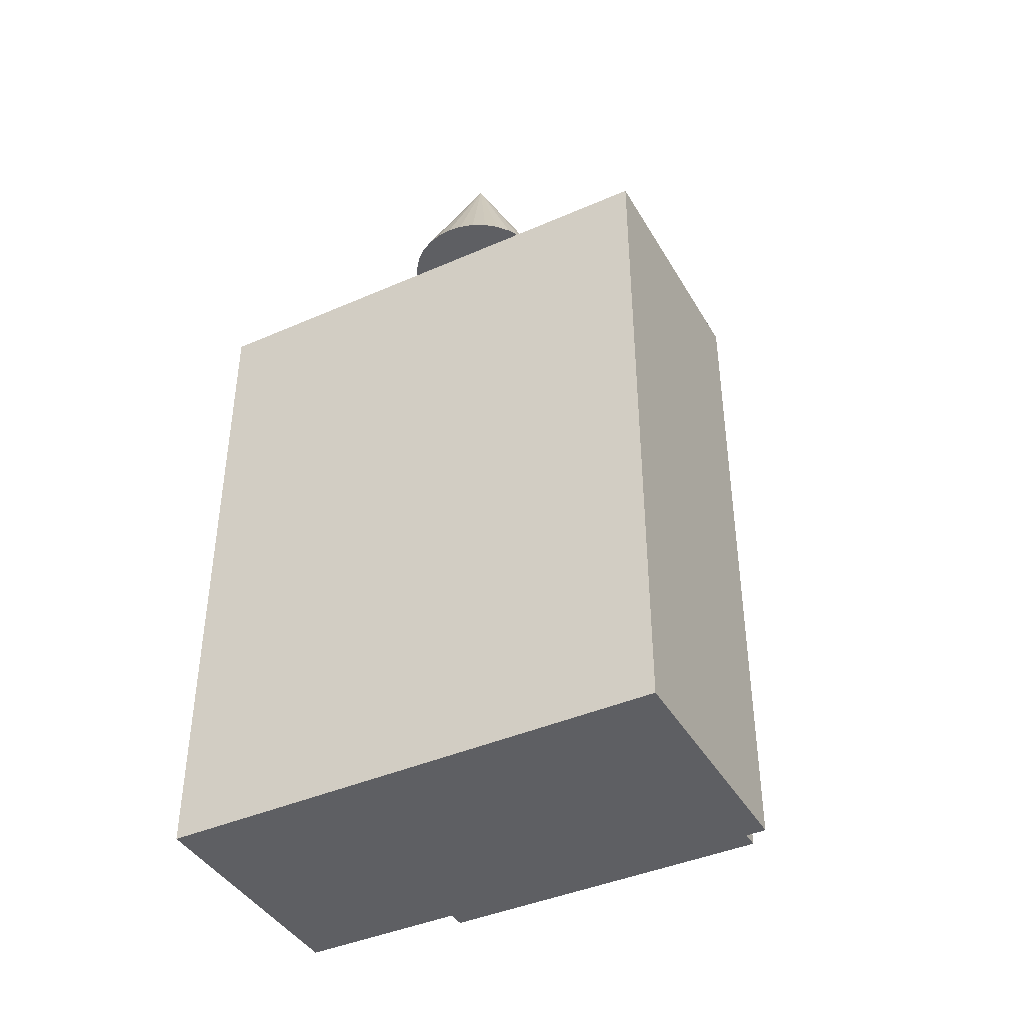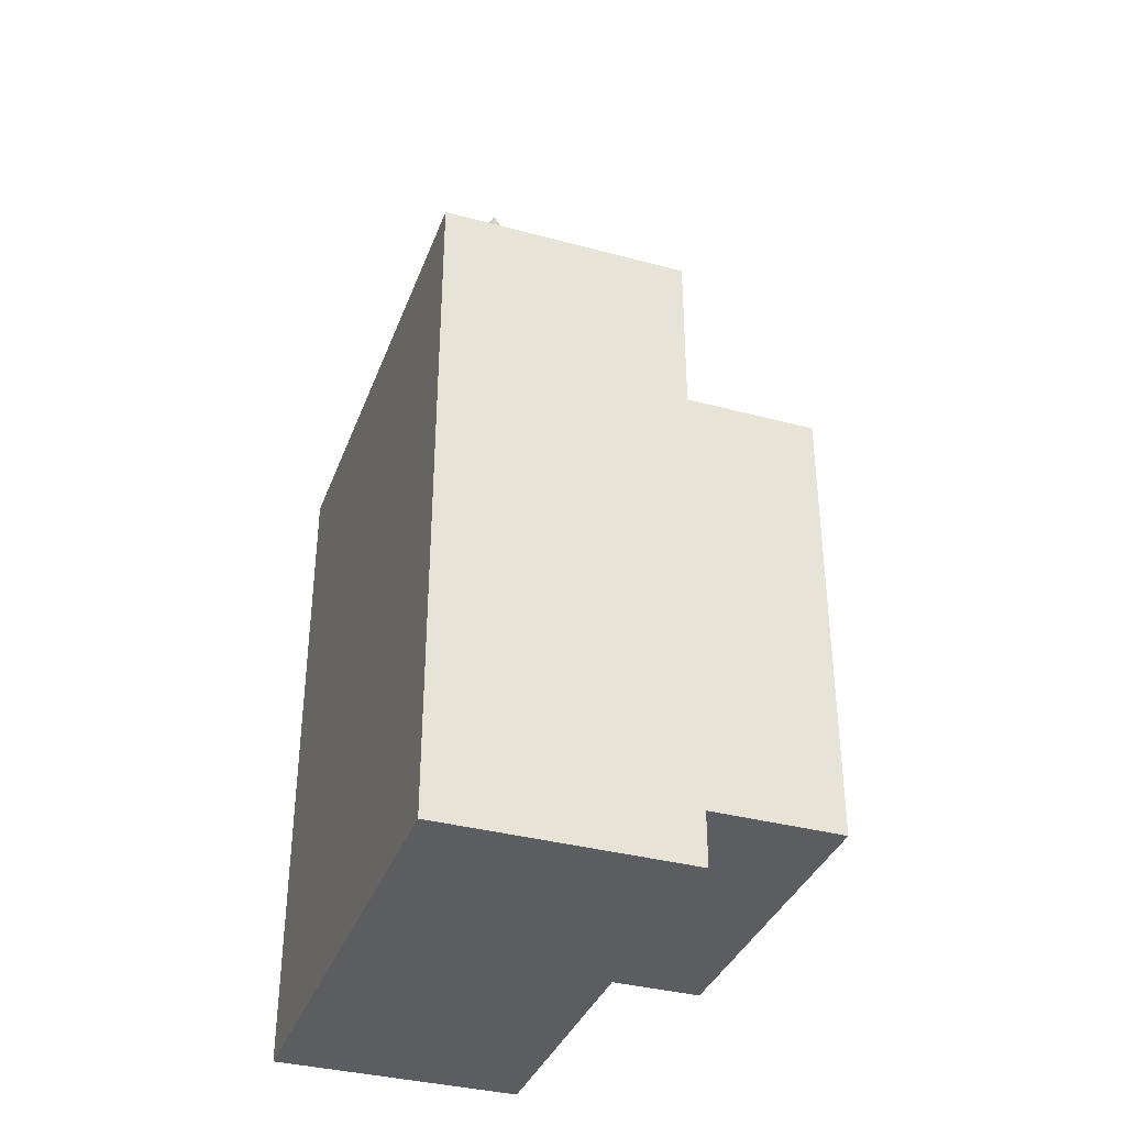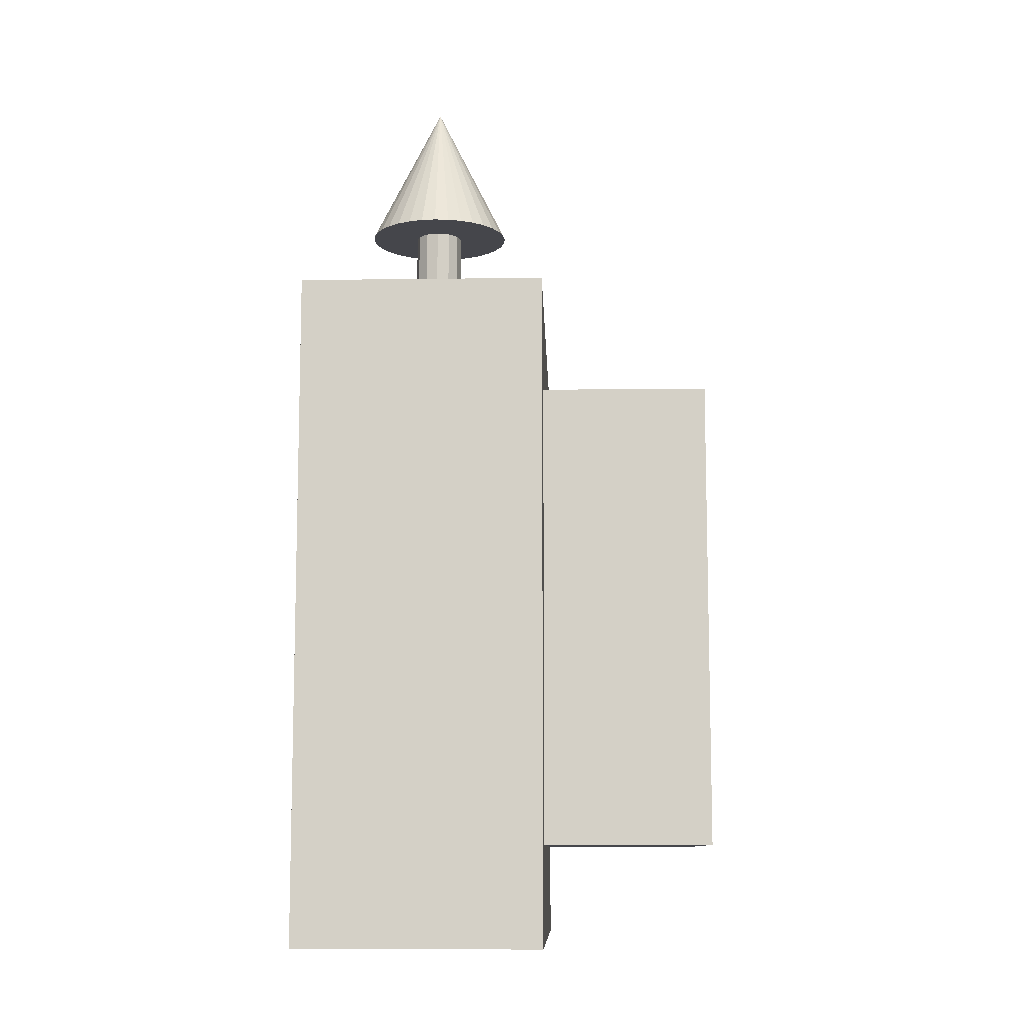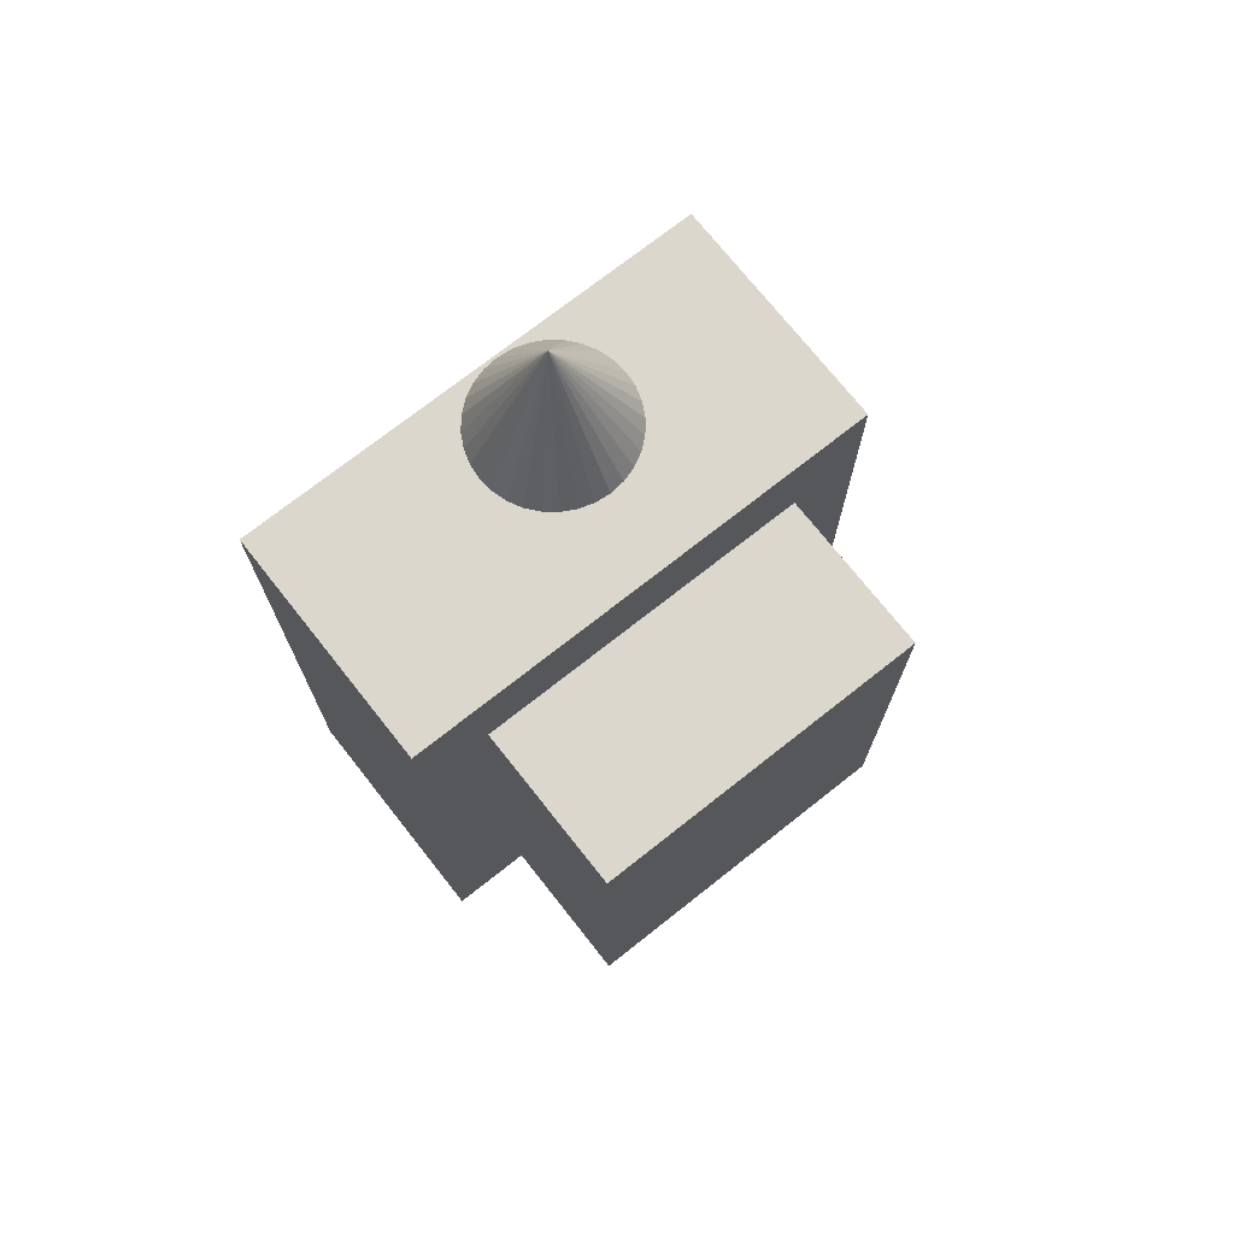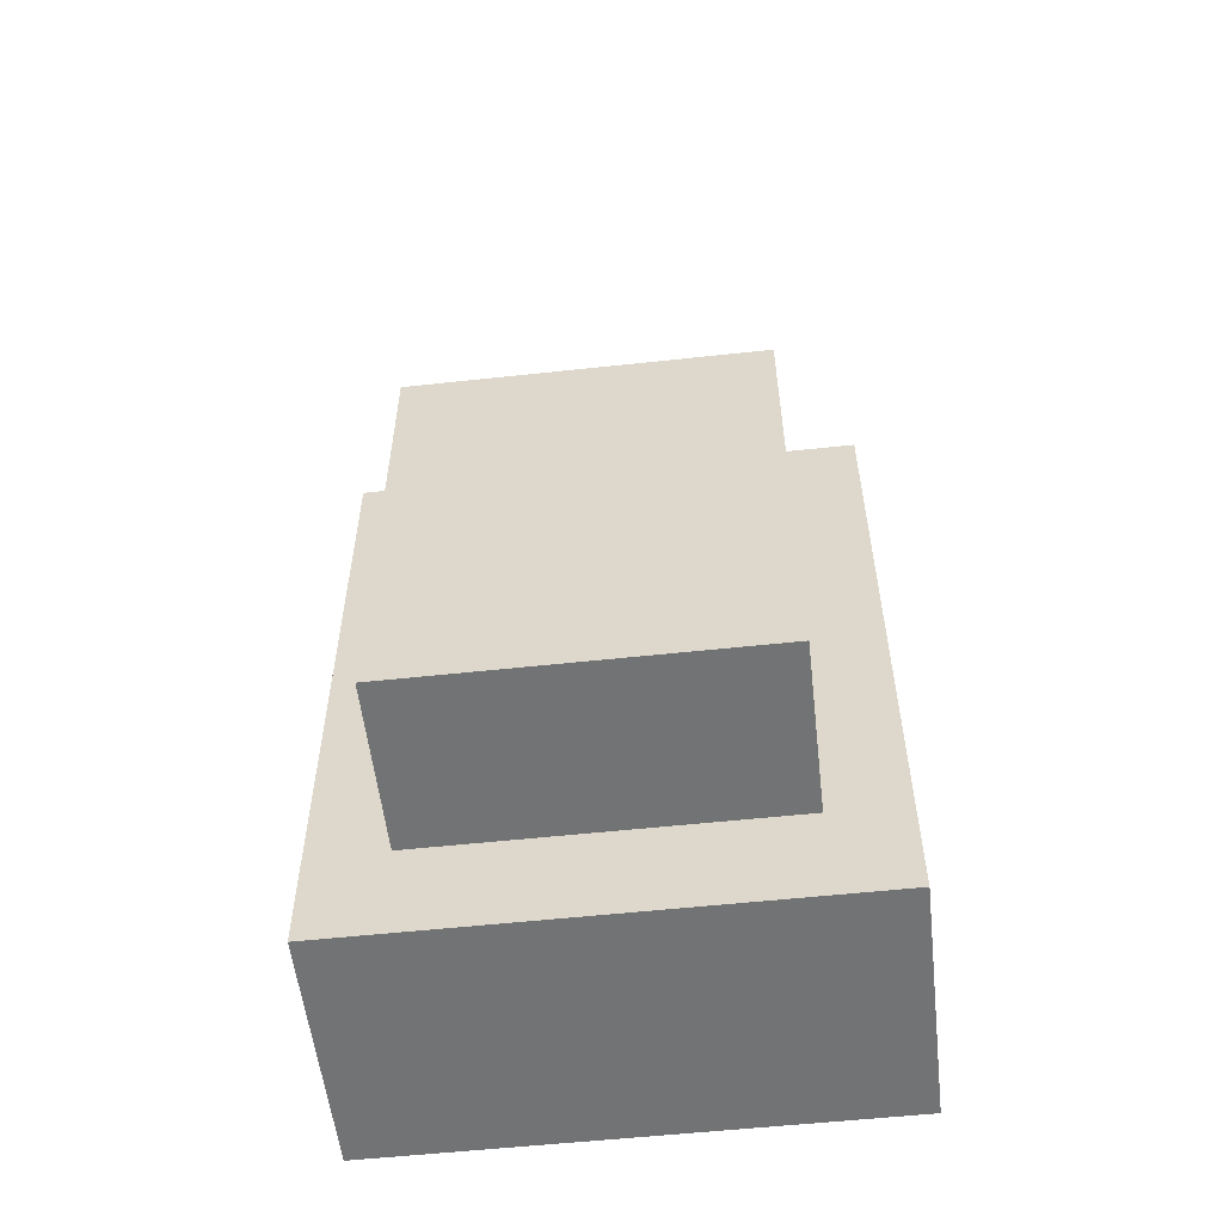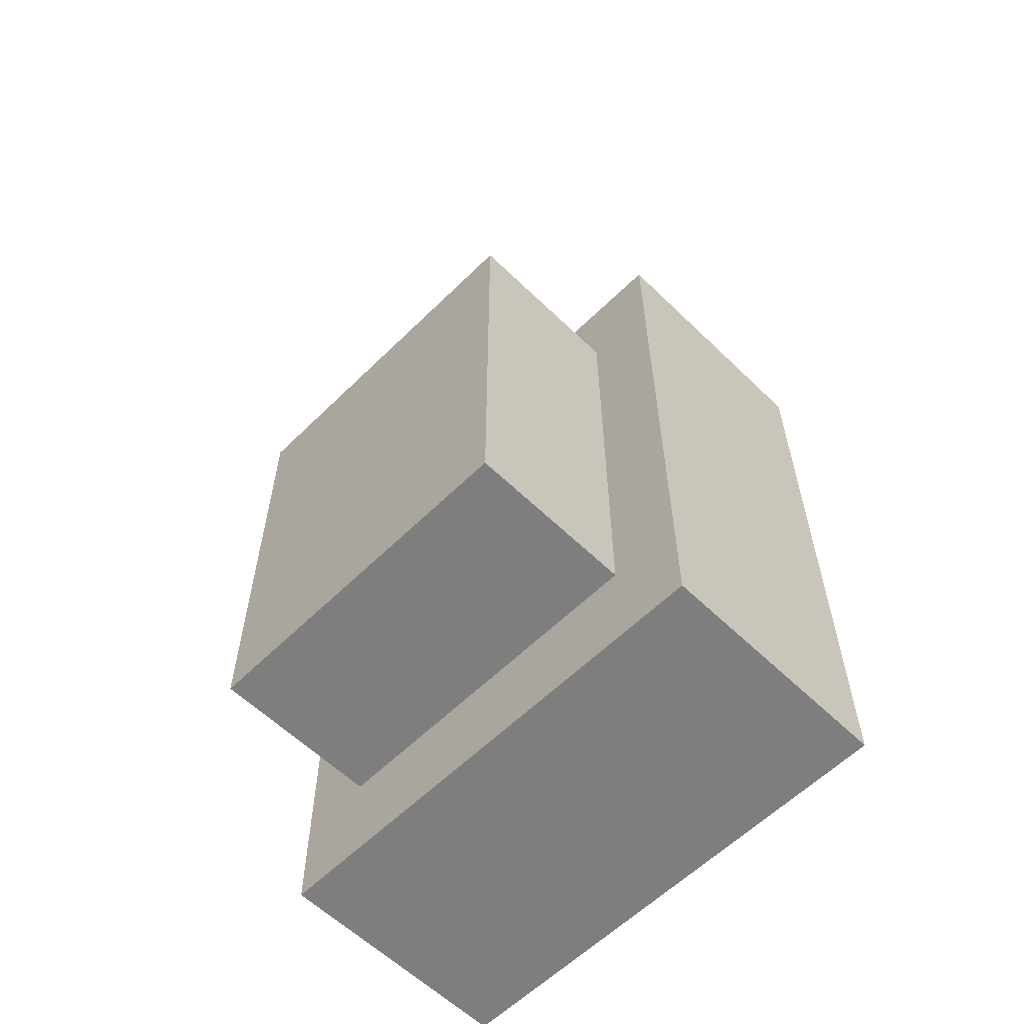
<metadata>
{"format":"obj","ext":"obj","renderer":"f3d","projection":"perspective","resolution":1024,"background":"white","views":[{"elev":-41.5,"azim":27.9,"up":"+Z"},{"elev":-36.3,"azim":70.7,"up":"+Z"},{"elev":-10.0,"azim":91.9,"up":"+Z"},{"elev":73.0,"azim":141.7,"up":"+Z"},{"elev":-55.8,"azim":-173.5,"up":"+Z"},{"elev":-59.5,"azim":-134.8,"up":"+Z"}]}
</metadata>
<code>
o Cube
v 3.291 -1.628 -4.435
v 3.291 -1.628 4.435
v -3.291 -1.628 4.435
v -3.291 -1.628 -4.435
v 3.291 1.628 -4.435
v 3.291 1.628 4.435
v -3.291 1.628 4.435
v -3.291 1.628 -4.435
v 2.313 1.575 -3.117
v 2.313 1.575 3.117
v -2.313 1.575 3.117
v -2.313 1.575 -3.117
v 2.313 3.863 -3.117
v 2.313 3.863 3.117
v -2.313 3.863 3.117
v -2.313 3.863 -3.117
v -0 0.3307 2.858
v -0 0.3307 6.057
v 0.1653 0.2864 2.858
v 0.1653 0.2864 6.057
v 0.2864 0.1653 2.858
v 0.2864 0.1653 6.057
v 0.3307 0 2.858
v 0.3307 1e-06 6.057
v 0.2864 -0.1653 2.858
v 0.2864 -0.1653 6.057
v 0.1653 -0.2864 2.858
v 0.1653 -0.2864 6.057
v 0 -0.3307 2.858
v 0 -0.3307 6.057
v -0.1653 -0.2864 2.858
v -0.1653 -0.2864 6.057
v -0.2864 -0.1653 2.858
v -0.2864 -0.1653 6.057
v -0.3307 -0 2.858
v -0.3307 0 6.057
v -0.2864 0.1653 2.858
v -0.2864 0.1653 6.057
v -0.1653 0.2864 2.858
v -0.1653 0.2864 6.057
v -0 1.007 6.041
v -0 0.006936 8.041
v 0.1951 0.9877 6.041
v 0.3827 0.9308 6.041
v 0.5556 0.8384 6.041
v 0.7071 0.714 6.041
v 0.8315 0.5625 6.041
v 0.9239 0.3896 6.041
v 0.9808 0.202 6.041
v 1 0.006936 6.041
v 0.9808 -0.1882 6.041
v 0.9239 -0.3757 6.041
v 0.8315 -0.5486 6.041
v 0.7071 -0.7002 6.041
v 0.5556 -0.8245 6.041
v 0.3827 -0.9169 6.041
v 0.1951 -0.9738 6.041
v -0 -0.9931 6.041
v -0.1951 -0.9738 6.041
v -0.3827 -0.9169 6.041
v -0.5556 -0.8245 6.041
v -0.7071 -0.7002 6.041
v -0.8315 -0.5486 6.041
v -0.9239 -0.3757 6.041
v -0.9808 -0.1882 6.041
v -1 0.006937 6.041
v -0.9808 0.202 6.041
v -0.9239 0.3896 6.041
v -0.8315 0.5625 6.041
v -0.7071 0.714 6.041
v -0.5556 0.8384 6.041
v -0.3827 0.9308 6.041
v -0.1951 0.9877 6.041
f 1 2 3
f 1 3 4
f 5 8 7
f 5 7 6
f 1 5 6
f 1 6 2
f 2 6 7
f 2 7 3
f 3 7 8
f 3 8 4
f 5 1 4
f 5 4 8
f 9 10 11
f 9 11 12
f 13 16 15
f 13 15 14
f 9 13 14
f 9 14 10
f 10 14 15
f 10 15 11
f 11 15 16
f 11 16 12
f 13 9 12
f 13 12 16
f 17 18 20
f 17 20 19
f 19 20 22
f 19 22 21
f 21 22 24
f 21 24 23
f 23 24 26
f 23 26 25
f 25 26 28
f 25 28 27
f 27 28 30
f 27 30 29
f 29 30 32
f 29 32 31
f 31 32 34
f 31 34 33
f 33 34 36
f 33 36 35
f 35 36 38
f 35 38 37
f 37 38 40
f 37 40 39
f 39 40 18
f 39 18 17
f 72 42 73
f 41 42 43
f 73 42 41
f 43 42 44
f 71 42 72
f 70 42 71
f 69 42 70
f 68 42 69
f 67 42 68
f 66 42 67
f 65 42 66
f 64 42 65
f 63 42 64
f 62 42 63
f 61 42 62
f 60 42 61
f 59 42 60
f 58 42 59
f 57 42 58
f 56 42 57
f 55 42 56
f 54 42 55
f 53 42 54
f 52 42 53
f 51 42 52
f 50 42 51
f 49 42 50
f 48 42 49
f 47 42 48
f 46 42 47
f 45 42 46
f 44 42 45
f 41 43 73
f 43 72 73
f 43 44 72
f 44 71 72
f 44 45 71
f 45 70 71
f 45 46 70
f 46 69 70
f 46 47 69
f 47 68 69
f 47 48 68
f 48 67 68
f 48 49 67
f 49 66 67
f 49 50 66
f 50 65 66
f 50 51 65
f 51 64 65
f 51 52 64
f 52 63 64
f 52 53 63
f 53 62 63
f 53 54 62
f 54 61 62
f 54 55 61
f 55 60 61
f 55 56 60
f 56 59 60
f 56 57 59
f 57 58 59

</code>
